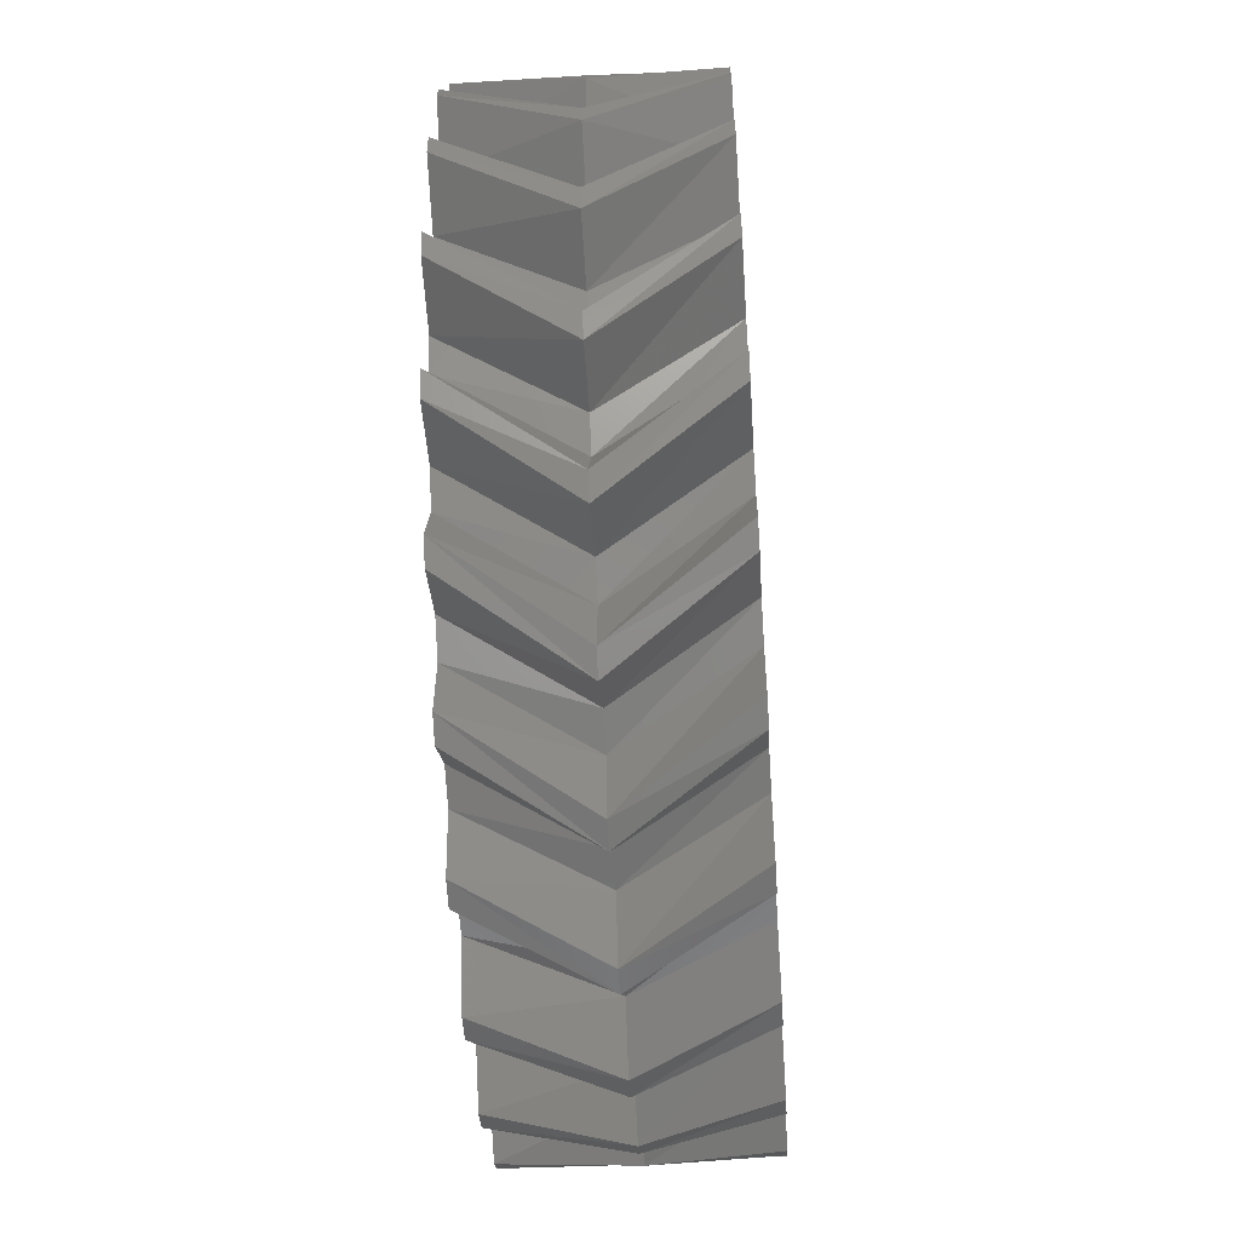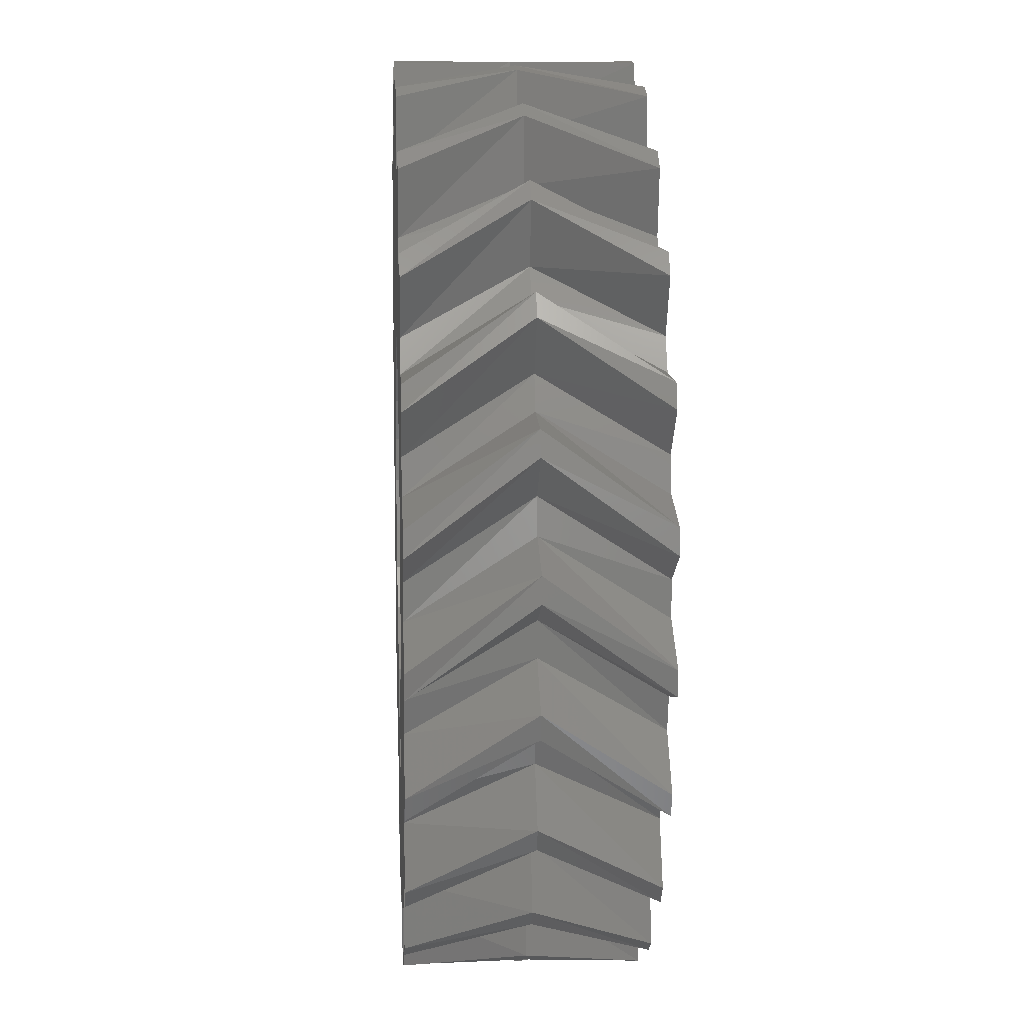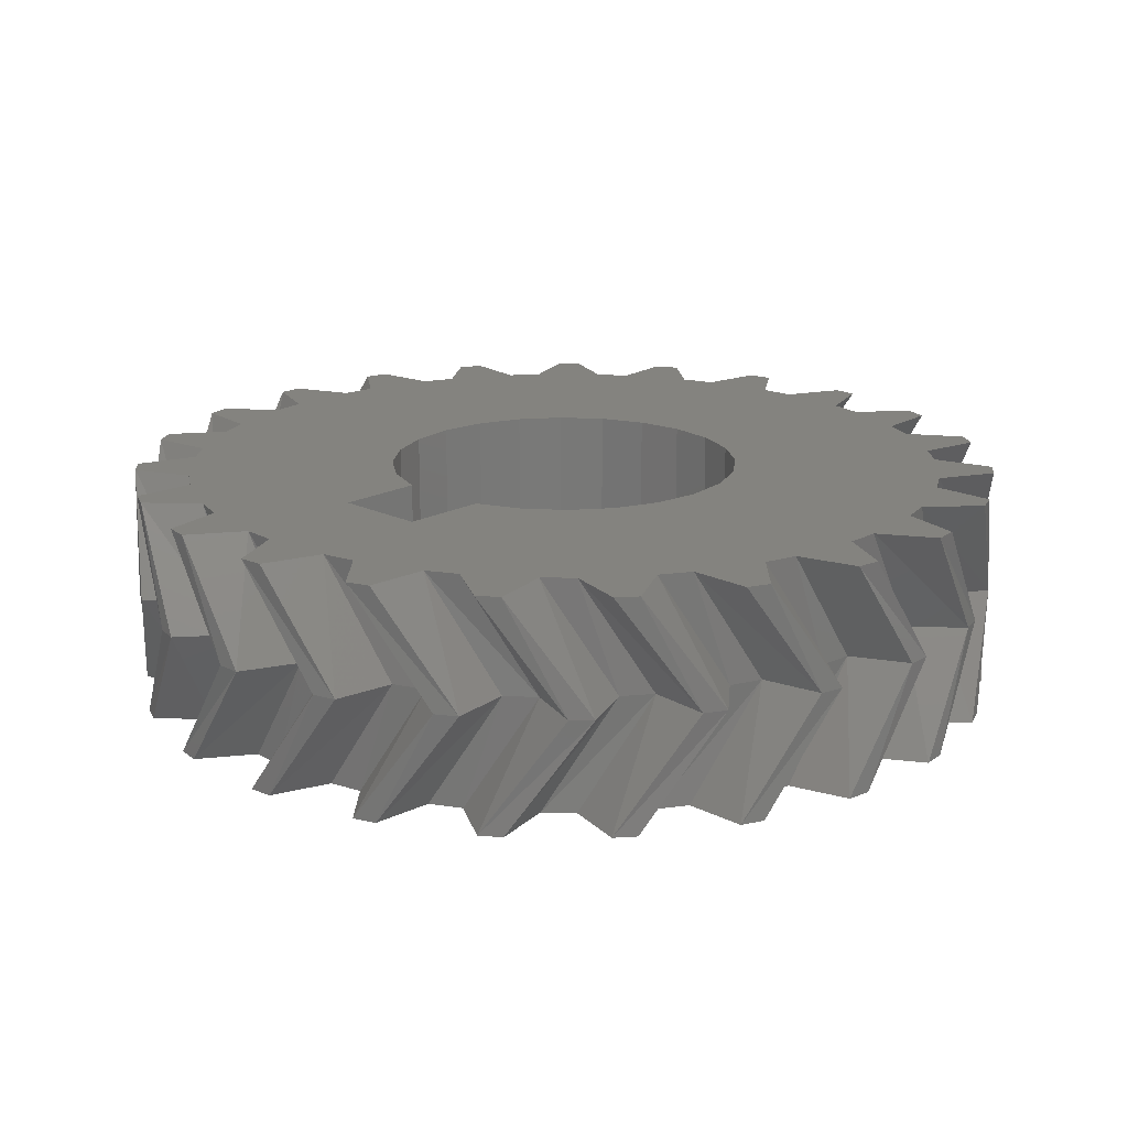
<metadata>
{"format":"stl","ext":"stl","renderer":"f3d","projection":"perspective","resolution":1024,"background":"white","views":[{"elev":-53.8,"azim":-86.3,"up":"+Y"},{"elev":11.2,"azim":86.8,"up":"+Y"},{"elev":18.1,"azim":43.8,"up":"+Z"}]}
</metadata>
<code>
# stl→obj: 332 verts, 664 faces
v -1176 -531.5 -478.8
v -1173 -532.1 -474.8
v -1173 -529.9 -474.8
v -1164 -528.1 -478.8
v -1163 -530.4 -474.8
v -1161 -528.7 -474.8
v -1172 -529.3 -478.8
v -1170 -530.5 -474.8
v -1170 -528.4 -474.8
v -1169 -530.2 -478.8
v -1166 -529.9 -474.8
v -1168 -528.1 -478.8
v -1175 -533.6 -478.8
v -1165 -528 -474.8
v -1172 -531.5 -478.8
v -1182 -542.6 -478.8
v -1179 -541.1 -474.8
v -1181 -539.8 -474.8
v -1180 -543.6 -478.8
v -1165 -530 -478.8
v -1161 -539.1 -474.8
v -1160 -540.4 -482.8
v -1160 -540.4 -474.8
v -1161 -539.1 -482.8
v -1166 -537.3 -474.8
v -1168 -537.5 -482.8
v -1166 -537.3 -482.8
v -1168 -537.5 -474.8
v -1169 -538.1 -482.8
v -1169 -538.1 -474.8
v -1171 -540.4 -482.8
v -1170 -539.1 -474.8
v -1171 -540.4 -474.8
v -1170 -539.1 -482.8
v -1172 -541.9 -474.8
v -1172 -541.9 -482.8
v -1172 -543.6 -474.8
v -1172 -543.6 -482.8
v -1172 -545.2 -474.8
v -1172 -544.4 -474.8
v -1172 -545.2 -482.8
v -1170 -548 -482.8
v -1171 -546.7 -474.8
v -1170 -548 -474.8
v -1171 -546.7 -482.8
v -1169 -549 -474.8
v -1169 -549 -482.8
v -1168 -549.7 -478.5
v -1168 -549.7 -482.8
v -1168 -549.7 -474.8
v -1179 -534.7 -478.8
v -1178 -536.5 -478.8
v -1176 -534.5 -474.8
v -1181 -538.5 -478.8
v -1179 -540 -478.8
v -1178 -537.6 -474.8
v -1177 -532.5 -474.8
v -1179 -535.8 -474.8
v -1164 -549.7 -474.8
v -1164 -552.7 -478.5
v -1164 -552.7 -474.8
v -1164 -549.7 -478.5
v -1163 -549 -482.8
v -1161 -548 -474.8
v -1161 -548 -482.8
v -1163 -549 -474.8
v -1160 -543.6 -482.8
v -1160 -545.2 -474.8
v -1160 -543.6 -474.8
v -1160 -545.2 -482.8
v -1164 -549.7 -482.8
v -1160 -546.7 -482.8
v -1160 -546.7 -474.8
v -1166 -549.9 -478.5
v -1166 -549.9 -482.8
v -1168 -552.7 -478.5
v -1168 -552.7 -474.8
v -1167 -530 -474.8
v -1169 -528.2 -474.8
v -1164 -530.1 -474.8
v -1171 -530.9 -474.8
v -1173 -529.5 -474.8
v -1160 -531.2 -474.8
v -1159 -531.7 -474.8
v -1177 -535.4 -474.8
v -1179 -535.1 -474.8
v -1179 -552 -474.8
v -1177 -551.7 -474.8
v -1179 -551.3 -474.8
v -1154 -550.1 -474.8
v -1155 -551.2 -474.8
v -1154 -553.1 -474.8
v -1154 -537 -474.8
v -1151 -537.7 -474.8
v -1152 -537 -474.8
v -1164 -537.5 -474.8
v -1163 -538.1 -474.8
v -1153 -539.3 -474.8
v -1153 -540.5 -474.8
v -1160 -541.9 -474.8
v -1151 -541 -474.8
v -1150 -541.9 -474.8
v -1152 -543 -474.8
v -1160 -542.7 -474.8
v -1152 -544.2 -474.8
v -1150 -545.3 -474.8
v -1151 -546.1 -474.8
v -1153 -546.7 -474.8
v -1153 -547.8 -474.8
v -1151 -549.4 -474.8
v -1152 -550.2 -474.8
v -1154 -534.1 -474.8
v -1154 -533.4 -474.8
v -1156 -534 -474.8
v -1157 -531.1 -474.8
v -1157 -530.6 -474.8
v -1157 -533.2 -474.8
v -1174 -532.8 -474.8
v -1160 -529 -474.8
v -1164 -528 -474.8
v -1176 -531.9 -474.8
v -1155 -536 -474.8
v -1179 -538.7 -474.8
v -1181 -539 -474.8
v -1180 -542.3 -474.8
v -1182 -543.1 -474.8
v -1182 -544 -474.8
v -1180 -544.8 -474.8
v -1179 -546 -474.8
v -1181 -547.4 -474.8
v -1181 -548.2 -474.8
v -1179 -548.4 -474.8
v -1178 -549.5 -474.8
v -1176 -552.6 -474.8
v -1177 -554.7 -474.8
v -1174 -554.4 -474.8
v -1156 -553.1 -474.8
v -1157 -553.9 -474.8
v -1176 -555.3 -474.8
v -1173 -555 -474.8
v -1171 -556.2 -474.8
v -1159 -555.4 -474.8
v -1173 -557.2 -474.8
v -1160 -555.9 -474.8
v -1173 -557.6 -474.8
v -1170 -556.6 -474.8
v -1167 -557.1 -474.8
v -1163 -556.8 -474.8
v -1170 -558.7 -474.8
v -1164 -557 -474.8
v -1169 -558.9 -474.8
v -1166 -557.2 -474.8
v -1164 -559.1 -474.8
v -1165 -559.2 -474.8
v -1160 -558.1 -474.8
v -1161 -558.4 -474.8
v -1157 -556.1 -474.8
v -1157 -556.6 -474.8
v -1154 -553.7 -474.8
v -1160 -541.9 -482.8
v -1164 -537.5 -482.8
v -1163 -538.1 -482.8
v -1153 -548.9 -478.8
v -1152 -550.6 -478.8
v -1153 -547.8 -478.8
v -1151 -547.4 -478.8
v -1152 -551.4 -478.8
v -1155 -551.2 -478.8
v -1158 -557.3 -478.8
v -1160 -555.9 -478.8
v -1161 -556.4 -478.8
v -1158 -556.8 -478.8
v -1158 -554.7 -478.8
v -1166 -529.9 -478.8
v -1155 -554.7 -478.8
v -1154 -554.1 -478.8
v -1155 -552.1 -478.8
v -1163 -528.2 -478.8
v -1163 -530.4 -478.8
v -1161 -530.7 -478.8
v -1160 -529.2 -478.8
v -1159 -529.6 -478.8
v -1159 -531.7 -478.8
v -1158 -532.4 -478.8
v -1156 -531.4 -478.8
v -1156 -531.9 -478.8
v -1156 -534 -478.8
v -1155 -534.9 -478.8
v -1153 -534.5 -478.8
v -1153 -535.2 -478.8
v -1154 -537 -478.8
v -1153 -538.1 -478.8
v -1151 -538.2 -478.8
v -1151 -539 -478.8
v -1153 -540.5 -478.8
v -1152 -541.6 -478.8
v -1150 -542.4 -478.8
v -1150 -543.2 -478.8
v -1162 -558.6 -478.8
v -1176 -534.5 -478.8
v -1178 -534 -478.8
v -1178 -537.6 -478.8
v -1180 -537.7 -478.8
v -1179 -541.1 -478.8
v -1181 -541.8 -478.8
v -1180 -544.8 -478.8
v -1181 -546 -478.8
v -1181 -546.9 -478.8
v -1179 -547.3 -478.8
v -1179 -548.4 -478.8
v -1180 -550.1 -478.8
v -1180 -550.9 -478.8
v -1173 -532.1 -482.8
v -1174 -532.8 -482.8
v -1173 -529.9 -482.8
v -1175 -531 -478.8
v -1173 -529.5 -482.8
v -1173 -532.1 -478.8
v -1171 -530.9 -482.8
v -1170 -530.5 -482.8
v -1170 -528.4 -482.8
v -1171 -529 -478.8
v -1169 -528.2 -482.8
v -1170 -530.5 -478.8
v -1167 -530 -482.8
v -1166 -529.9 -482.8
v -1165 -528 -482.8
v -1167 -528 -478.8
v -1164 -528 -482.8
v -1164 -530.1 -482.8
v -1163 -530.4 -482.8
v -1161 -528.7 -482.8
v -1160 -529 -482.8
v -1160 -531.2 -482.8
v -1159 -531.7 -482.8
v -1157 -530.6 -482.8
v -1157 -531.1 -482.8
v -1157 -533.2 -482.8
v -1156 -534 -482.8
v -1154 -533.4 -482.8
v -1154 -534.1 -482.8
v -1155 -536 -482.8
v -1154 -537 -482.8
v -1152 -537 -482.8
v -1151 -537.7 -482.8
v -1153 -539.3 -482.8
v -1153 -540.5 -482.8
v -1151 -541 -482.8
v -1150 -541.9 -482.8
v -1152 -543 -482.8
v -1152 -544.2 -482.8
v -1150 -545.3 -482.8
v -1151 -546.1 -482.8
v -1152 -544.2 -478.8
v -1153 -546.7 -482.8
v -1153 -547.8 -482.8
v -1152 -545.4 -478.8
v -1151 -546.6 -478.8
v -1151 -549.4 -482.8
v -1152 -550.2 -482.8
v -1154 -550.1 -482.8
v -1155 -551.2 -482.8
v -1154 -553.1 -482.8
v -1154 -553.7 -482.8
v -1156 -553.1 -482.8
v -1157 -553.9 -482.8
v -1157 -556.1 -482.8
v -1157 -556.6 -482.8
v -1157 -553.9 -478.8
v -1159 -555.4 -482.8
v -1160 -555.9 -482.8
v -1160 -558.1 -482.8
v -1161 -558.4 -482.8
v -1163 -556.8 -482.8
v -1164 -557 -482.8
v -1164 -559.1 -482.8
v -1162 -558.8 -478.8
v -1165 -559.2 -482.8
v -1164 -557 -478.8
v -1166 -557.2 -482.8
v -1165 -557.2 -478.8
v -1167 -557.1 -482.8
v -1169 -558.9 -482.8
v -1166 -559.2 -478.8
v -1170 -558.7 -482.8
v -1167 -559.2 -478.8
v -1167 -557.1 -478.8
v -1170 -556.6 -482.8
v -1169 -556.9 -478.8
v -1171 -556.2 -482.8
v -1170 -558.6 -478.8
v -1173 -557.6 -482.8
v -1173 -557.2 -482.8
v -1171 -558.4 -478.8
v -1171 -556.2 -478.8
v -1173 -555 -482.8
v -1172 -555.7 -478.8
v -1174 -554.4 -482.8
v -1174 -557 -478.8
v -1176 -555.3 -482.8
v -1177 -554.7 -482.8
v -1175 -556.5 -478.8
v -1174 -554.4 -478.8
v -1176 -552.6 -482.8
v -1175 -553.6 -478.8
v -1177 -551.7 -482.8
v -1177 -554.3 -478.8
v -1179 -552 -482.8
v -1178 -553.7 -478.8
v -1179 -551.3 -482.8
v -1177 -551.7 -478.8
v -1178 -549.5 -482.8
v -1178 -550.7 -478.8
v -1179 -548.4 -482.8
v -1181 -548.2 -482.8
v -1181 -547.4 -482.8
v -1179 -546 -482.8
v -1180 -544.8 -482.8
v -1182 -544 -482.8
v -1182 -543.1 -482.8
v -1180 -542.3 -482.8
v -1179 -541.1 -482.8
v -1181 -539.8 -482.8
v -1181 -539 -482.8
v -1179 -538.7 -482.8
v -1178 -537.6 -482.8
v -1179 -535.8 -482.8
v -1179 -535.1 -482.8
v -1177 -535.4 -482.8
v -1176 -534.5 -482.8
v -1177 -532.5 -482.8
v -1176 -531.9 -482.8
f 1 2 3
f 4 5 6
f 7 8 9
f 10 11 12
f 1 13 2
f 12 11 14
f 15 8 7
f 16 17 18
f 16 19 17
f 4 20 5
f 21 22 23
f 22 21 24
f 25 26 27
f 26 25 28
f 28 29 26
f 29 28 30
f 31 32 33
f 32 31 34
f 35 31 33
f 31 35 36
f 37 36 35
f 36 37 38
f 39 37 40
f 37 39 41
f 37 41 38
f 42 43 44
f 43 42 45
f 42 46 47
f 46 42 44
f 47 48 49
f 48 47 50
f 50 47 46
f 51 52 53
f 54 55 56
f 51 53 57
f 54 56 58
f 59 60 61
f 60 59 62
f 63 64 65
f 64 63 66
f 67 68 69
f 68 67 70
f 71 66 63
f 66 71 59
f 59 71 62
f 72 64 73
f 64 72 65
f 49 74 75
f 74 49 48
f 75 62 71
f 62 75 74
f 76 74 48
f 74 60 62
f 60 74 76
f 76 50 77
f 50 76 48
f 76 61 60
f 61 76 77
f 45 39 43
f 39 45 41
f 9 78 79
f 78 9 8
f 78 8 80
f 80 8 5
f 3 81 82
f 81 3 2
f 81 2 83
f 83 2 84
f 58 85 86
f 87 88 89
f 61 90 59
f 90 61 91
f 91 61 92
f 93 94 95
f 94 93 25
f 94 25 96
f 94 96 97
f 94 97 98
f 98 97 21
f 98 21 23
f 98 23 99
f 99 23 100
f 99 100 101
f 101 100 102
f 102 100 103
f 103 100 104
f 103 104 69
f 103 69 105
f 105 69 68
f 105 68 106
f 106 68 73
f 106 73 107
f 107 73 108
f 108 73 109
f 109 73 64
f 109 64 110
f 110 64 66
f 110 66 59
f 110 59 111
f 111 59 90
f 112 113 114
f 84 115 116
f 115 84 117
f 117 84 2
f 117 2 118
f 5 119 6
f 119 5 83
f 83 5 8
f 83 8 81
f 11 120 14
f 120 11 80
f 80 11 78
f 57 118 121
f 118 57 53
f 118 53 117
f 117 53 114
f 114 53 112
f 112 53 122
f 122 53 85
f 122 85 58
f 122 58 56
f 122 56 25
f 122 25 93
f 25 56 28
f 28 56 30
f 30 56 123
f 30 123 32
f 32 123 124
f 32 124 18
f 32 18 33
f 33 18 17
f 33 17 35
f 35 17 125
f 35 125 37
f 37 125 126
f 37 126 127
f 37 127 40
f 40 127 128
f 40 128 39
f 39 128 129
f 39 129 43
f 43 129 130
f 43 130 44
f 44 130 131
f 44 131 46
f 46 131 132
f 46 132 133
f 46 133 50
f 50 133 89
f 50 89 77
f 77 89 88
f 77 88 134
f 77 134 135
f 77 135 61
f 61 135 136
f 61 136 137
f 61 137 92
f 137 136 138
f 136 135 139
f 140 141 142
f 141 140 143
f 142 141 144
f 141 143 145
f 146 147 148
f 147 146 149
f 148 147 150
f 147 149 151
f 150 152 153
f 152 150 147
f 153 152 154
f 144 148 155
f 148 144 141
f 148 141 146
f 155 148 156
f 138 142 157
f 142 138 136
f 142 136 140
f 157 142 158
f 159 92 137
f 160 104 100
f 104 67 69
f 67 104 160
f 97 161 162
f 161 97 96
f 30 34 29
f 34 30 32
f 70 73 68
f 73 70 72
f 96 27 161
f 27 96 25
f 22 100 23
f 100 22 160
f 21 162 24
f 162 21 97
f 163 91 164
f 163 90 91
f 163 165 90
f 90 166 111
f 90 165 166
f 137 167 159
f 137 168 167
f 167 92 159
f 167 164 92
f 169 156 148
f 148 170 169
f 150 170 148
f 150 171 170
f 156 172 155
f 156 169 172
f 172 144 155
f 173 144 172
f 20 80 5
f 174 80 20
f 158 175 157
f 176 157 175
f 176 138 157
f 177 138 176
f 178 6 119
f 4 6 178
f 179 178 83
f 178 119 83
f 180 83 84
f 179 83 180
f 181 84 116
f 180 84 181
f 182 116 115
f 181 116 182
f 183 182 117
f 182 115 117
f 184 117 114
f 183 117 184
f 114 113 185
f 184 114 185
f 185 112 186
f 185 113 112
f 187 186 122
f 186 112 122
f 187 93 188
f 187 122 93
f 93 95 189
f 188 93 189
f 189 94 190
f 189 95 94
f 190 98 191
f 190 94 98
f 191 99 192
f 191 98 99
f 99 101 193
f 192 99 193
f 193 102 194
f 193 101 102
f 103 194 102
f 195 194 103
f 195 105 196
f 195 103 105
f 105 106 197
f 196 105 197
f 197 107 198
f 197 106 107
f 199 150 153
f 171 150 199
f 13 118 2
f 13 200 118
f 121 118 200
f 201 121 200
f 201 57 121
f 51 57 201
f 202 85 53
f 202 53 52
f 86 85 202
f 203 86 202
f 54 58 86
f 203 54 86
f 204 123 56
f 204 56 55
f 124 123 204
f 205 124 204
f 16 18 124
f 16 124 205
f 206 125 17
f 206 17 19
f 126 125 206
f 126 206 207
f 208 127 126
f 207 208 126
f 127 209 128
f 127 208 209
f 210 129 128
f 210 128 209
f 130 129 210
f 211 130 210
f 212 131 130
f 212 130 211
f 213 200 13
f 200 213 214
f 213 13 1
f 213 1 215
f 1 216 217
f 1 217 215
f 216 218 219
f 216 219 217
f 218 15 220
f 218 220 219
f 220 15 7
f 220 7 221
f 7 222 223
f 7 223 221
f 223 224 225
f 222 224 223
f 224 10 226
f 224 226 225
f 226 10 12
f 226 12 227
f 12 228 229
f 12 229 227
f 230 229 174
f 229 228 174
f 174 20 231
f 174 231 230
f 231 20 4
f 231 4 232
f 4 178 233
f 4 233 232
f 234 233 179
f 233 178 179
f 179 180 235
f 179 235 234
f 180 181 236
f 180 236 235
f 181 182 237
f 181 237 236
f 238 237 183
f 237 182 183
f 183 184 239
f 183 239 238
f 184 185 240
f 184 240 239
f 240 186 241
f 185 186 240
f 242 241 187
f 241 186 187
f 243 242 188
f 242 187 188
f 188 189 244
f 188 244 243
f 244 190 245
f 244 189 190
f 245 191 246
f 245 190 191
f 247 246 192
f 246 191 192
f 192 193 248
f 192 248 247
f 249 248 194
f 248 193 194
f 195 249 194
f 195 250 249
f 250 196 251
f 250 195 196
f 196 197 252
f 196 252 251
f 252 198 253
f 252 197 198
f 254 253 198
f 255 253 254
f 256 254 257
f 255 254 256
f 257 258 259
f 259 256 257
f 260 258 166
f 260 259 258
f 165 260 166
f 261 260 165
f 262 165 163
f 261 165 262
f 263 163 164
f 262 163 263
f 264 164 167
f 263 164 264
f 168 264 167
f 265 264 168
f 266 168 177
f 266 265 168
f 267 177 176
f 267 266 177
f 268 176 175
f 268 267 176
f 268 175 269
f 270 268 269
f 270 269 173
f 271 270 173
f 272 173 172
f 271 173 272
f 272 172 169
f 273 272 169
f 273 169 170
f 274 273 170
f 274 170 171
f 275 274 171
f 276 171 199
f 275 171 276
f 276 199 277
f 278 276 277
f 278 277 279
f 280 278 279
f 280 279 281
f 282 280 281
f 283 281 284
f 283 282 281
f 285 284 286
f 285 283 284
f 285 286 287
f 288 285 287
f 288 287 289
f 290 288 289
f 290 289 291
f 292 290 291
f 293 291 294
f 293 292 291
f 293 294 295
f 296 293 295
f 296 295 297
f 298 296 297
f 298 297 299
f 300 298 299
f 301 299 302
f 301 300 299
f 301 302 303
f 301 303 304
f 304 303 305
f 306 304 305
f 307 306 305
f 308 306 307
f 308 307 309
f 308 309 310
f 310 309 311
f 312 310 311
f 312 311 313
f 312 313 314
f 212 314 313
f 315 314 212
f 315 212 211
f 315 211 316
f 317 211 210
f 316 211 317
f 317 210 209
f 317 209 318
f 208 318 209
f 319 318 208
f 319 208 207
f 319 207 320
f 207 206 321
f 320 207 321
f 321 206 19
f 321 19 322
f 16 322 19
f 16 323 322
f 323 16 205
f 324 323 205
f 205 204 325
f 205 325 324
f 325 204 55
f 326 325 55
f 54 326 55
f 326 54 327
f 327 54 203
f 327 203 328
f 203 202 329
f 203 329 328
f 329 202 52
f 329 52 330
f 330 52 51
f 331 330 51
f 332 51 201
f 51 332 331
f 201 200 214
f 201 214 332
f 131 313 132
f 311 133 132
f 131 212 313
f 229 226 227
f 226 229 230
f 226 230 225
f 233 231 232
f 231 233 234
f 231 234 220
f 220 234 219
f 237 235 236
f 235 237 238
f 235 238 213
f 213 238 214
f 241 239 240
f 245 243 244
f 243 245 27
f 27 245 161
f 161 245 162
f 162 245 246
f 162 246 24
f 24 246 22
f 22 246 247
f 22 247 160
f 160 247 248
f 160 248 249
f 160 249 250
f 160 250 67
f 67 250 251
f 67 251 70
f 70 251 252
f 70 252 72
f 72 252 253
f 72 253 255
f 72 255 256
f 72 256 65
f 65 256 259
f 65 259 63
f 63 259 71
f 71 259 260
f 71 260 75
f 75 260 261
f 327 328 329
f 219 215 217
f 215 219 213
f 213 219 234
f 213 234 235
f 225 221 223
f 221 225 220
f 220 225 230
f 220 230 231
f 264 265 263
f 214 331 332
f 331 214 330
f 330 214 238
f 330 238 239
f 330 239 241
f 330 241 242
f 330 242 329
f 329 242 327
f 327 242 326
f 326 242 27
f 27 242 243
f 326 27 26
f 326 26 29
f 326 29 325
f 325 29 34
f 325 34 324
f 324 34 323
f 323 34 31
f 323 31 322
f 322 31 36
f 322 36 321
f 321 36 38
f 321 38 320
f 320 38 319
f 319 38 41
f 319 41 318
f 318 41 317
f 317 41 45
f 317 45 316
f 316 45 42
f 316 42 315
f 315 42 47
f 315 47 314
f 314 47 312
f 312 47 49
f 312 49 310
f 310 49 75
f 310 75 261
f 310 261 262
f 310 262 263
f 310 263 306
f 306 263 304
f 304 263 265
f 304 265 298
f 304 298 301
f 298 265 266
f 301 298 300
f 266 270 298
f 270 266 267
f 298 270 296
f 270 267 268
f 271 274 290
f 274 271 272
f 290 274 288
f 274 272 273
f 275 280 282
f 280 275 276
f 280 276 278
f 288 282 285
f 282 288 274
f 282 274 275
f 285 282 283
f 296 290 293
f 290 296 270
f 290 270 271
f 293 290 292
f 308 310 306
f 311 132 313
f 309 89 133
f 307 87 89
f 309 133 311
f 307 89 309
f 87 305 88
f 87 307 305
f 303 134 88
f 302 135 134
f 88 305 303
f 303 302 134
f 135 302 139
f 139 297 136
f 139 302 299
f 139 299 297
f 136 295 140
f 136 297 295
f 294 143 140
f 143 294 145
f 294 140 295
f 145 294 291
f 145 289 141
f 141 287 146
f 291 289 145
f 141 289 287
f 286 149 146
f 286 146 287
f 149 286 151
f 284 147 151
f 151 286 284
f 284 281 147
f 147 279 152
f 277 154 152
f 147 281 279
f 279 277 152
f 154 199 153
f 154 277 199
f 222 9 79
f 7 9 222
f 216 3 82
f 218 82 81
f 1 3 216
f 216 82 218
f 15 81 8
f 218 81 15
f 10 78 11
f 224 78 10
f 228 80 174
f 228 14 120
f 228 120 80
f 12 14 228
f 222 78 224
f 222 79 78
f 257 108 109
f 254 108 257
f 108 198 107
f 166 110 111
f 108 254 198
f 166 258 110
f 258 109 110
f 109 258 257
f 144 269 142
f 142 175 158
f 144 173 269
f 142 269 175
f 138 177 137
f 164 91 92
f 177 168 137

</code>
